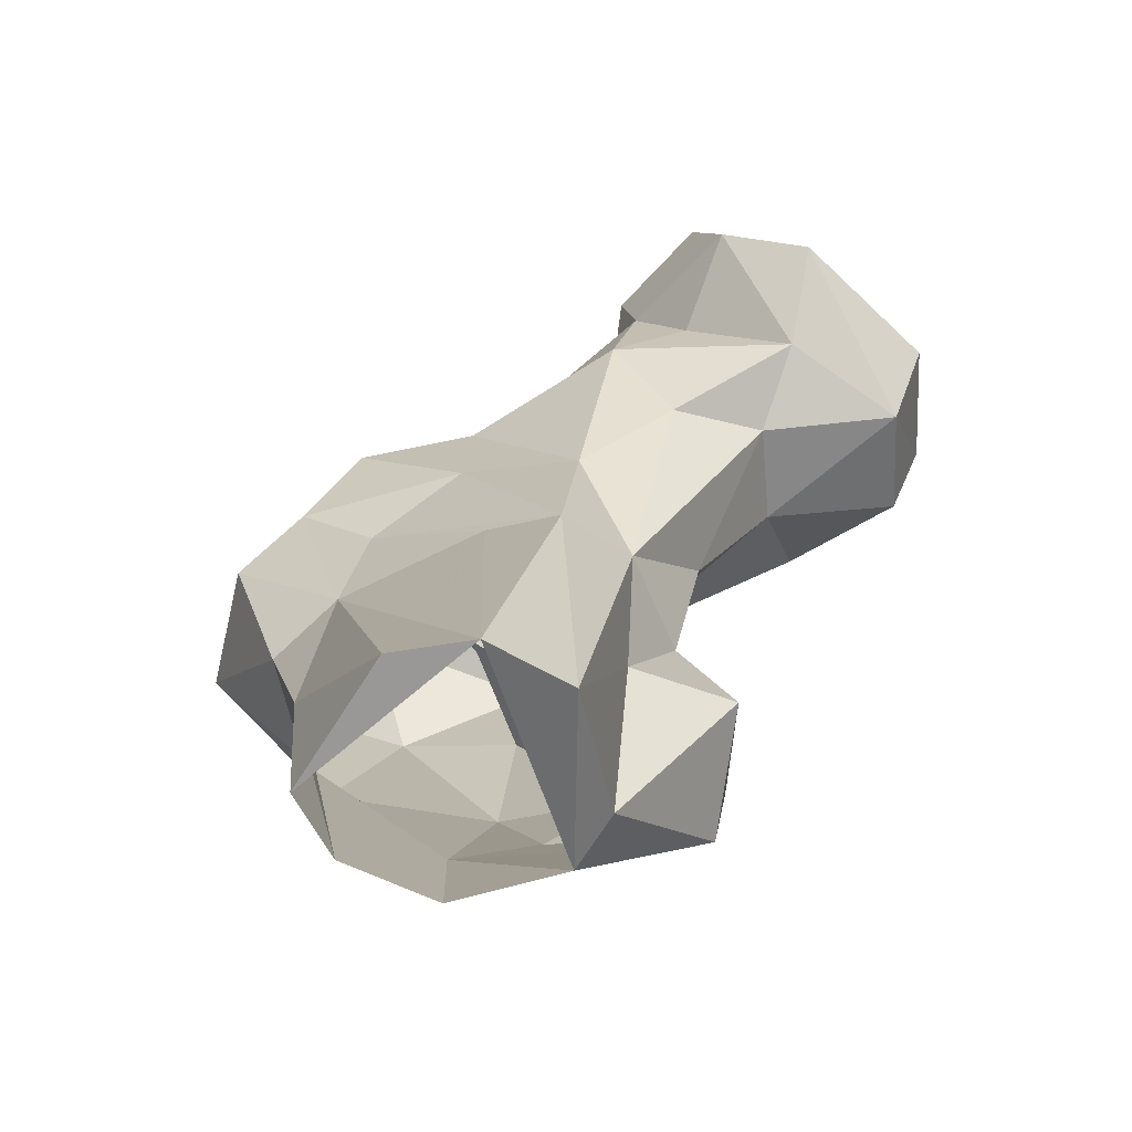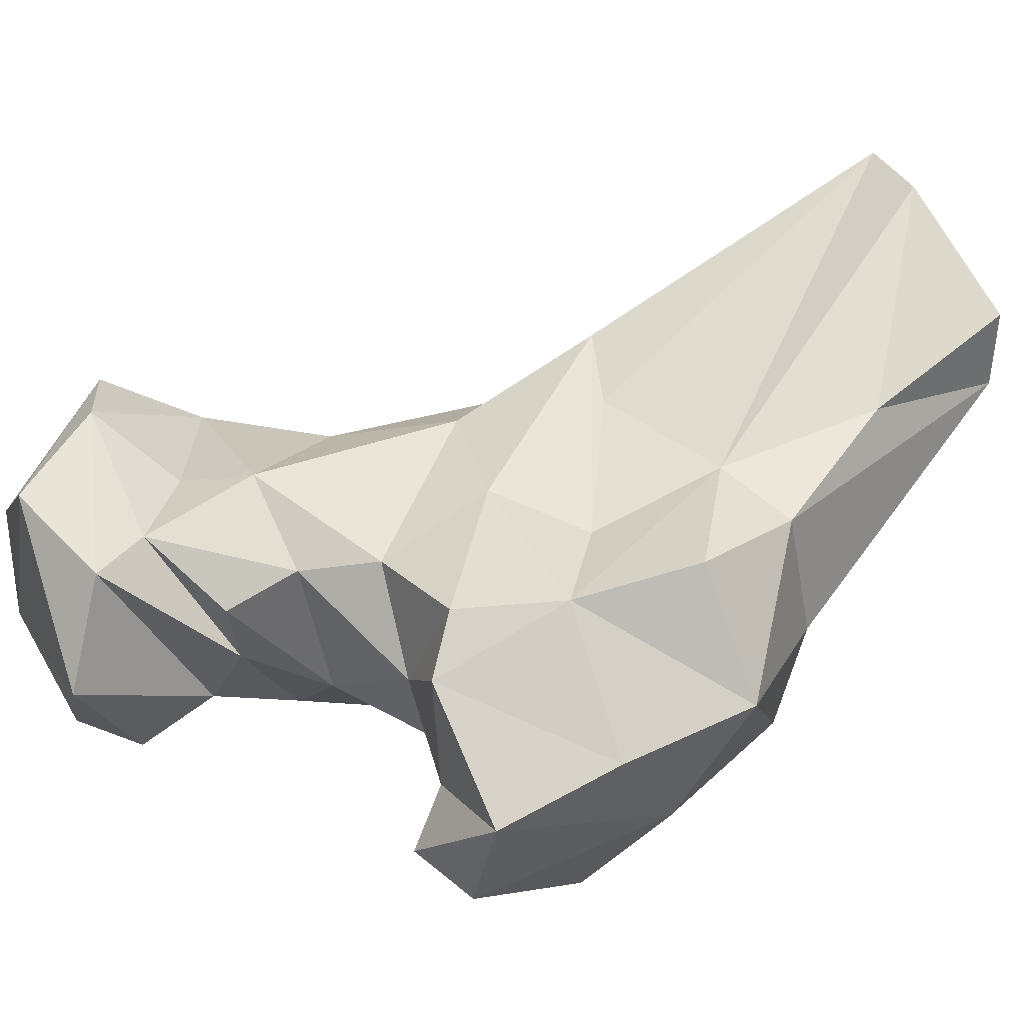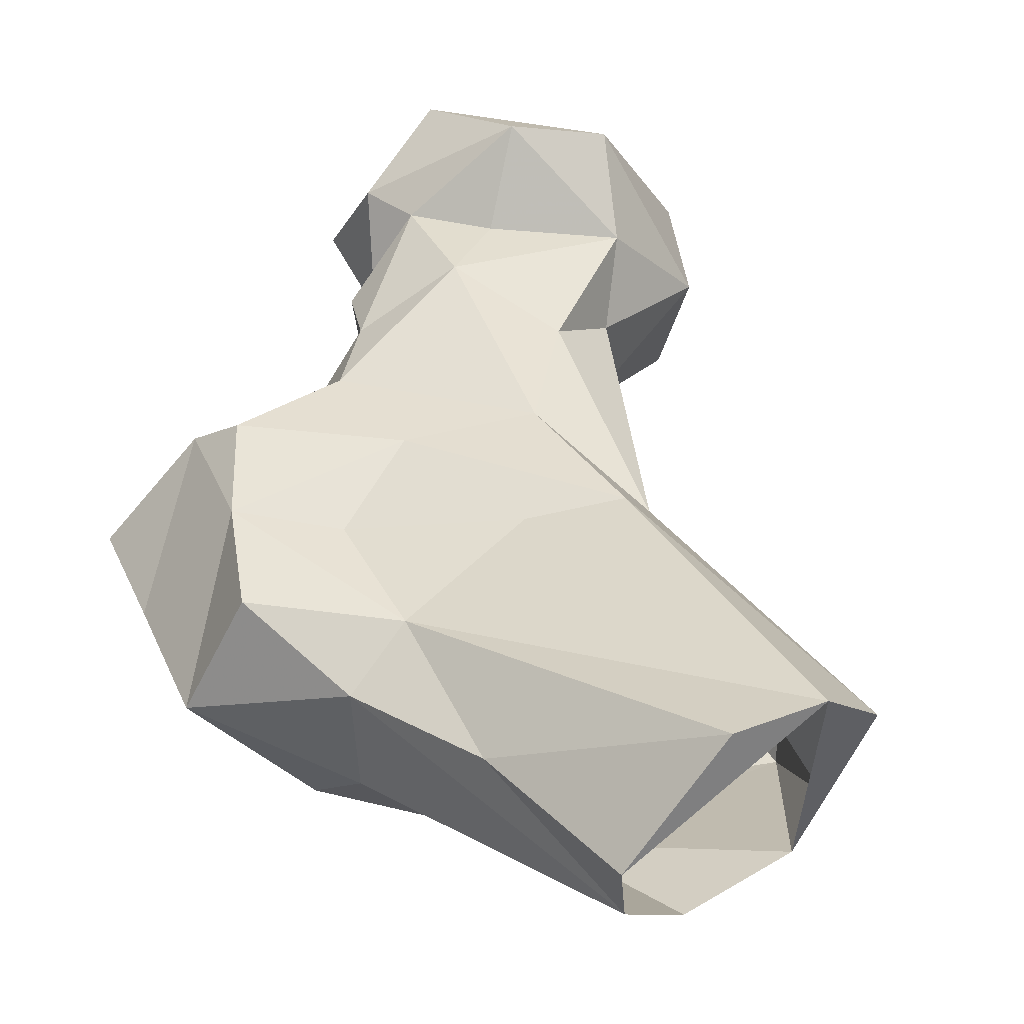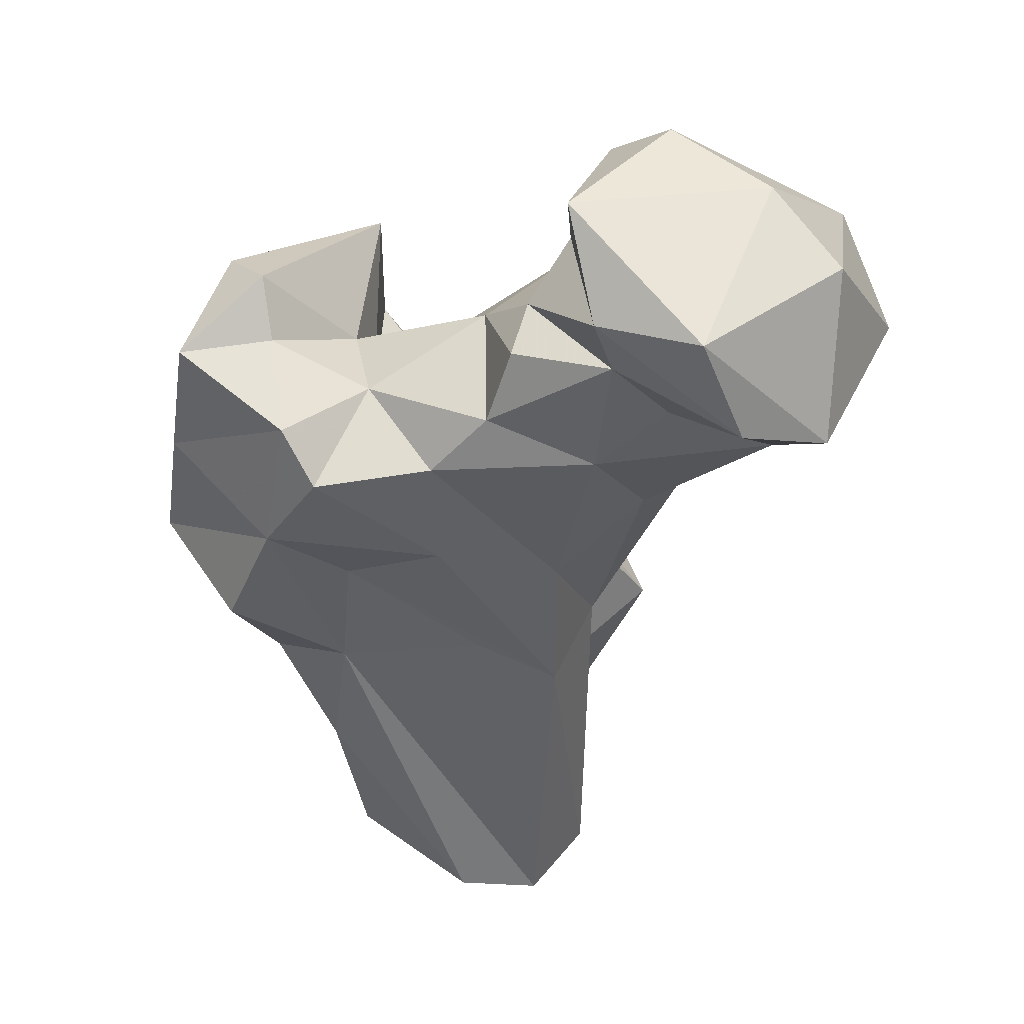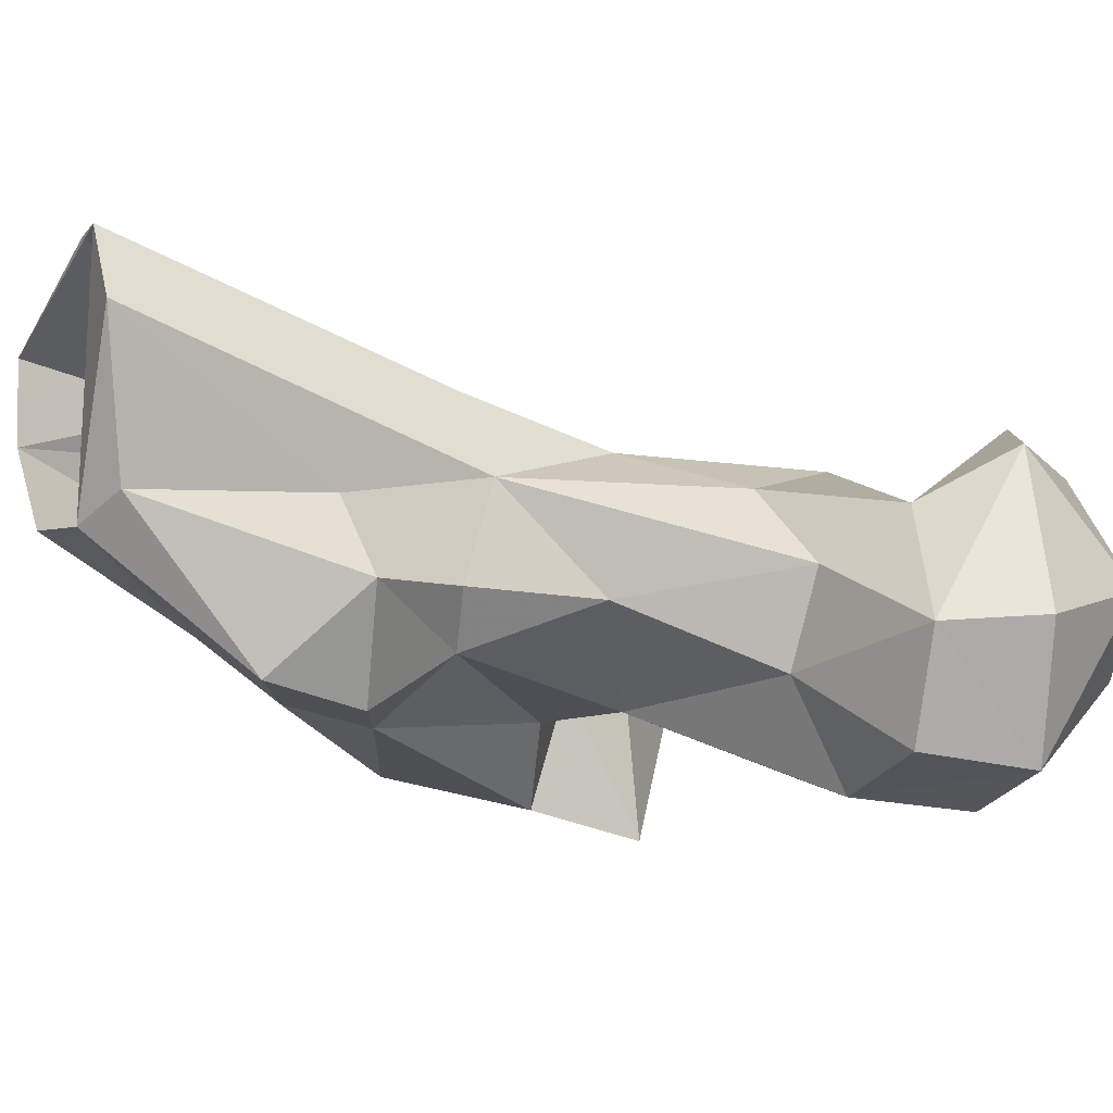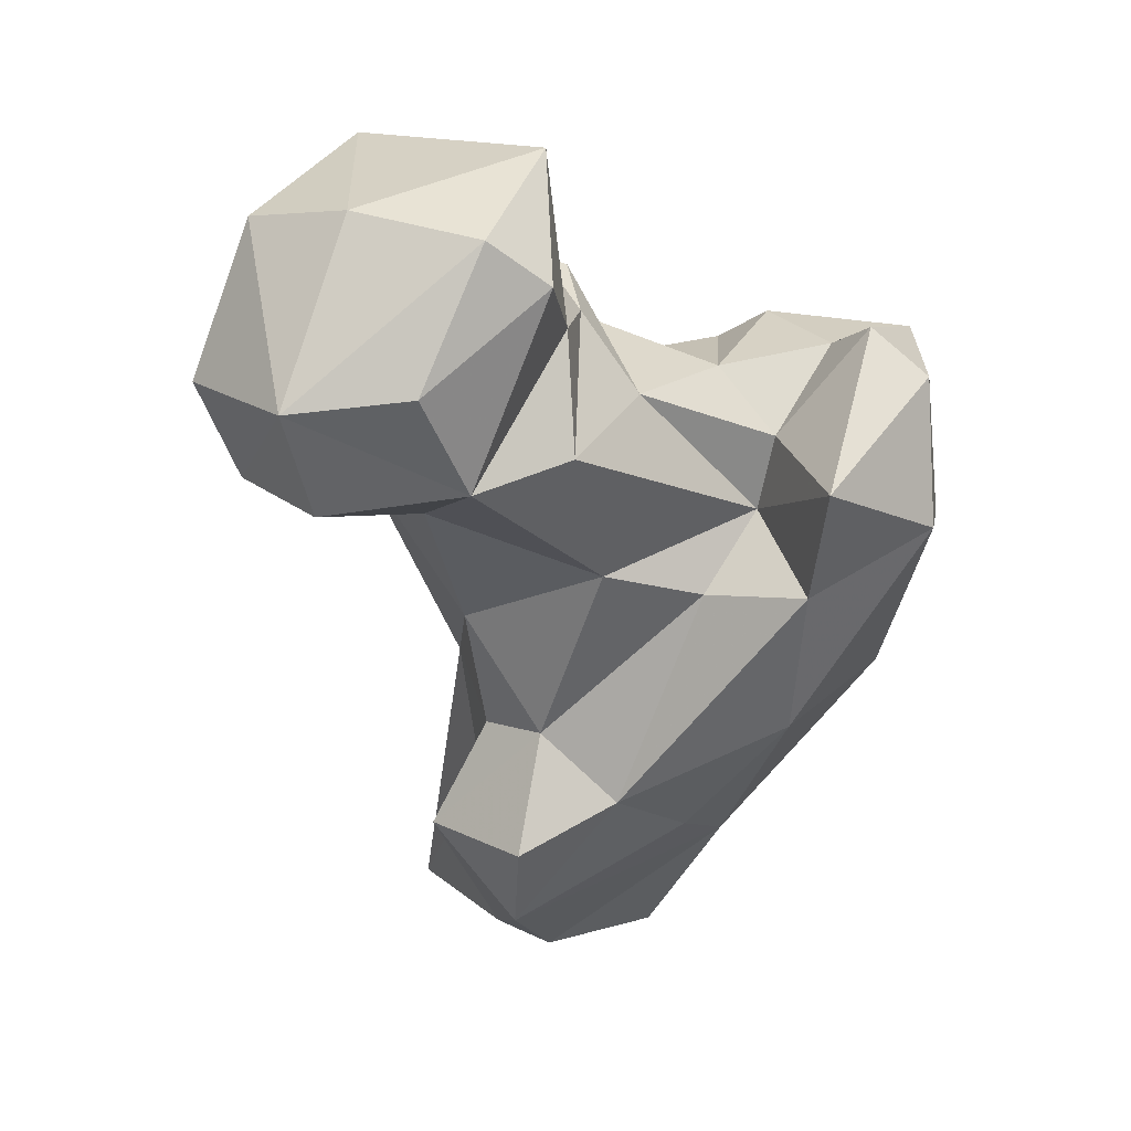
<metadata>
{"format":"obj","ext":"obj","renderer":"f3d","projection":"perspective","resolution":1024,"background":"white","views":[{"elev":-53.3,"azim":-159.8,"up":"+Z"},{"elev":33.9,"azim":58.6,"up":"+Y"},{"elev":56.6,"azim":147.8,"up":"+Y"},{"elev":60.8,"azim":-179.9,"up":"+Z"},{"elev":-2.7,"azim":-116.7,"up":"+Y"},{"elev":25.9,"azim":-22.9,"up":"+Z"}]}
</metadata>
<code>
v 285.8 122.9 1.042
v 299.3 123.1 1.058
v 306.9 132.1 1.099
v 280.4 126.2 3.69
v 277.7 143.9 1.301
v 307.5 141.3 1.29
v 284.2 151.8 1.95
v 293.9 152 3.795
v 310.8 136.9 20.82
v 303.7 112.8 19.12
v 269.4 117.9 25.17
v 275.5 108.2 16.02
v 278.5 126.4 25.06
v 308.6 134.6 39.96
v 277 128.4 40.98
v 274.8 105.3 26.48
v 291.5 135.2 43.69
v 295.5 105.8 25.55
v 317.3 131.6 36.75
v 281.8 137.4 39.06
v 286 103.4 31.86
v 318.3 117.2 34.32
v 304.2 97.93 40.43
v 276 117.5 37.13
v 279.9 110.9 38.18
v 321 108.5 40.34
v 321.8 134.3 51.19
v 303.7 94.04 58.08
v 330.5 121.3 50.25
v 273.1 116.2 51.74
v 296.2 103.8 55.56
v 318.8 94.43 63.49
v 284.8 105 59.39
v 327.5 108 58.16
v 281.8 131.7 56.89
v 307.2 130.8 55.37
v 296 131.9 61.33
v 266.1 108.9 68.49
v 316.4 131 63.88
v 271.7 127.7 67.65
v 328.3 118.4 64.98
v 304.3 107.6 62.74
v 263.2 119.8 70.06
v 303.6 90.31 71.63
v 266.7 96.47 75.51
v 278.5 97.96 76.85
v 306.1 107.4 71.22
v 326.2 114.1 78.61
v 313.7 124.8 78.64
v 320.9 100.8 78.24
v 296.6 127.9 74.88
v 277.9 130.3 80.38
v 257.3 125.7 77.02
v 310.1 129.9 74.35
v 252.1 101.4 73.75
v 248.3 113.9 73.63
v 316.5 106.1 82.71
v 290.4 108.5 78.14
v 315.4 112.6 78.75
v 304.1 117.5 76.05
v 248.4 99.48 85.9
v 244 114.5 84.53
v 280.5 104.6 88.29
v 290.1 125.3 81.61
v 252.6 131.6 87.28
v 260.9 94.98 87.15
v 269.7 126.7 85.63
v 285.5 112.9 86.77
v 276 97.53 95.61
v 287.4 121 88.95
v 276.3 125.7 93.14
v 262.4 134.1 92.4
v 251.4 117.2 100
v 278.5 124.6 99.83
v 269.5 98.84 100.8
v 281.3 112.1 104.9
v 267.2 129.5 103.5
v 258.8 108.1 102.4
f 72 77 74
f 69 76 75
f 67 72 71
f 61 66 75
f 65 77 72
f 63 74 76
f 63 76 69
f 68 71 74
f 61 73 62
f 53 72 67
f 68 70 71
f 74 77 76
f 61 78 73
f 45 69 66
f 52 67 71
f 46 68 63
f 76 77 78
f 58 64 70
f 58 70 68
f 52 53 67
f 48 57 50
f 46 58 68
f 48 59 57
f 56 61 62
f 51 52 64
f 45 66 61
f 75 76 78
f 53 56 65
f 51 64 60
f 45 46 63
f 47 59 60
f 39 54 49
f 38 56 43
f 21 23 28
f 38 55 56
f 55 61 56
f 10 22 26
f 31 42 33
f 38 45 55
f 35 52 51
f 35 40 52
f 34 48 50
f 32 50 44
f 56 62 65
f 35 51 37
f 42 44 47
f 32 34 50
f 11 25 24
f 33 45 38
f 1 10 12
f 28 44 42
f 44 57 47
f 43 56 53
f 30 33 38
f 29 39 41
f 65 73 77
f 6 7 8
f 37 51 54
f 33 42 46
f 30 38 43
f 26 34 32
f 15 43 40
f 45 63 69
f 14 17 36
f 15 40 35
f 14 36 39
f 27 39 29
f 62 73 65
f 20 37 36
f 17 20 36
f 23 26 32
f 63 68 74
f 3 22 10
f 42 58 46
f 25 33 30
f 5 15 20
f 48 49 59
f 26 29 34
f 14 27 19
f 71 72 74
f 37 54 39
f 19 29 22
f 9 14 19
f 13 24 15
f 73 78 77
f 15 24 30
f 40 43 53
f 21 31 25
f 39 49 41
f 10 26 23
f 53 65 72
f 47 60 58
f 11 16 25
f 49 54 60
f 23 32 28
f 7 20 17
f 33 46 45
f 49 60 59
f 11 24 13
f 16 21 25
f 34 41 48
f 10 23 18
f 44 50 57
f 22 29 26
f 28 42 31
f 18 23 21
f 15 30 43
f 4 13 5
f 12 21 16
f 3 19 22
f 6 8 9
f 12 18 21
f 61 75 78
f 51 60 54
f 5 13 15
f 1 4 5
f 10 18 12
f 28 32 44
f 40 53 52
f 47 57 59
f 3 9 19
f 3 6 9
f 21 28 31
f 11 12 16
f 66 69 75
f 42 47 58
f 58 60 64
f 25 31 33
f 4 11 13
f 24 25 30
f 4 12 11
f 1 12 4
f 14 39 27
f 7 14 8
f 29 41 34
f 1 5 7
f 2 3 10
f 7 17 14
f 45 61 55
f 64 71 70
f 52 71 64
f 41 49 48
f 8 14 9
f 19 27 29
f 1 2 10
f 5 20 7
f 36 37 39
f 15 35 20
f 20 35 37

</code>
